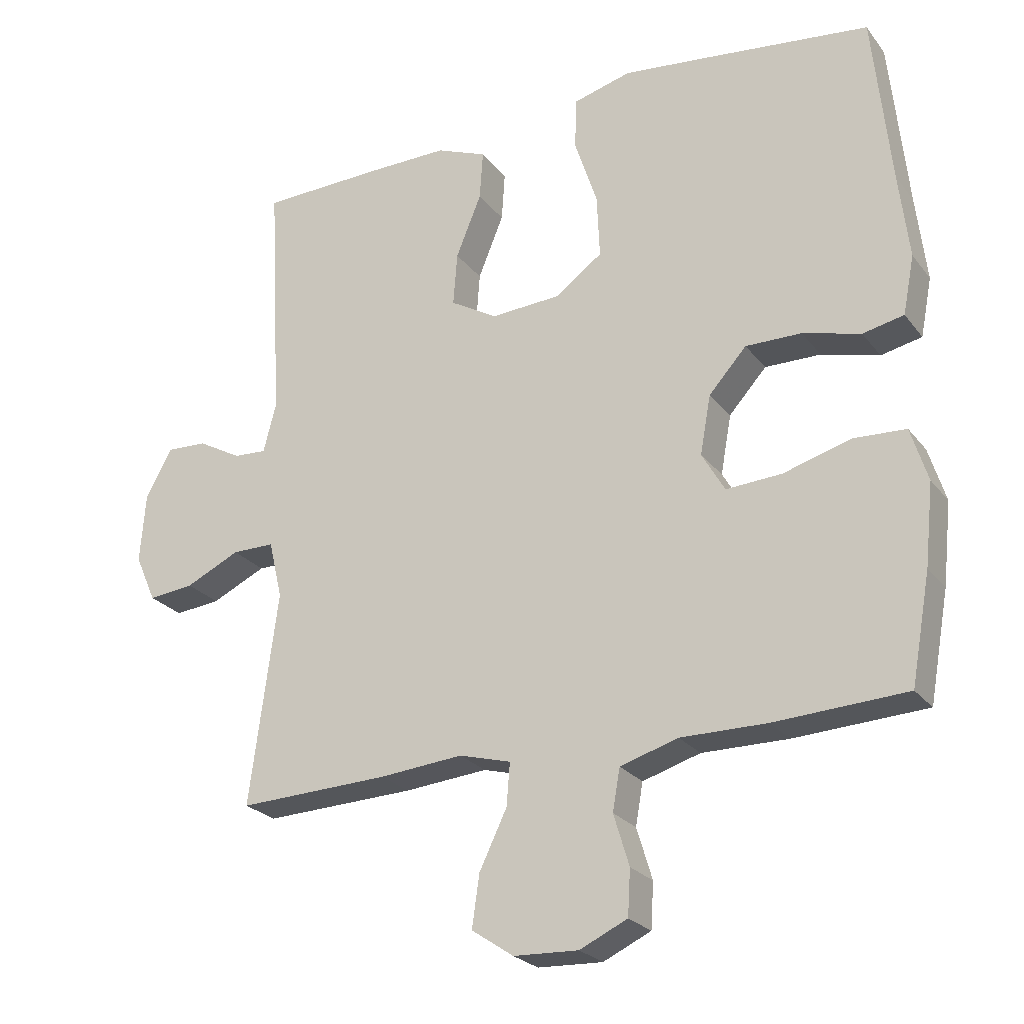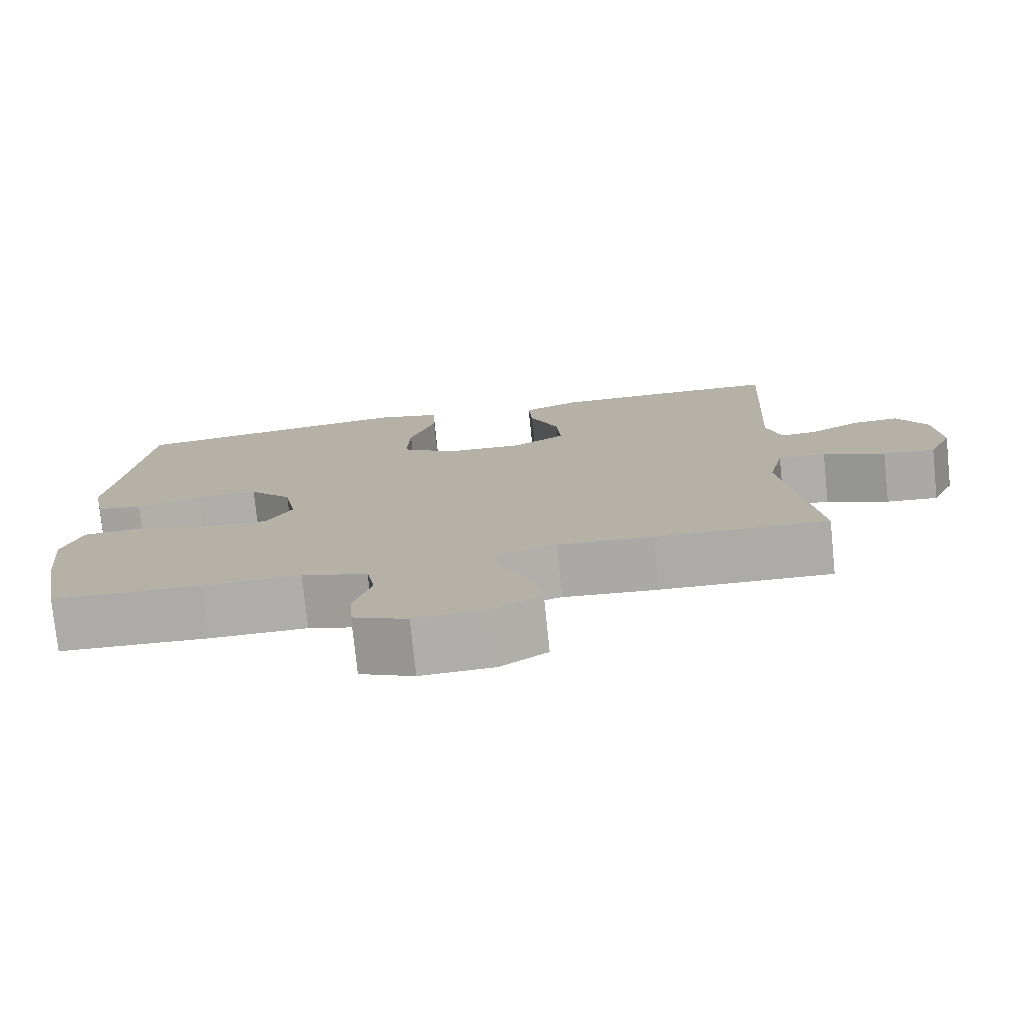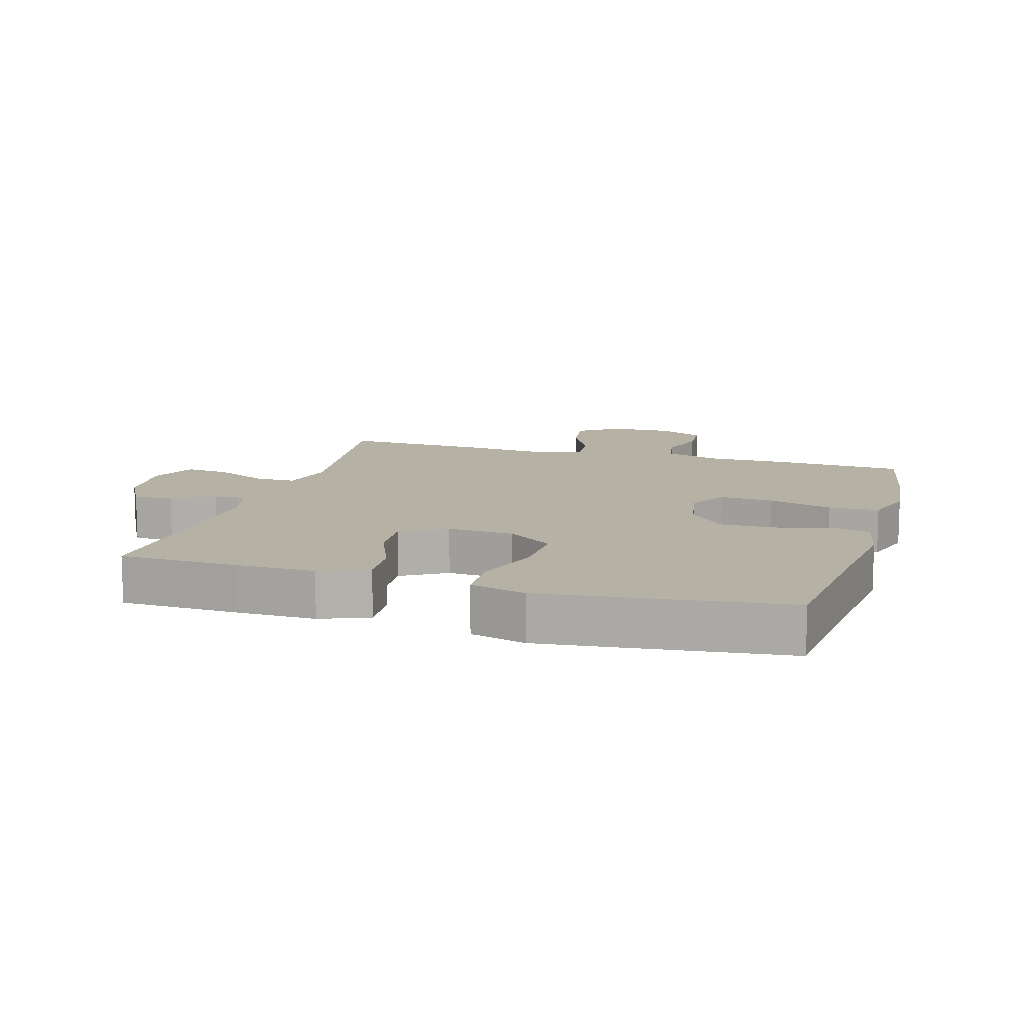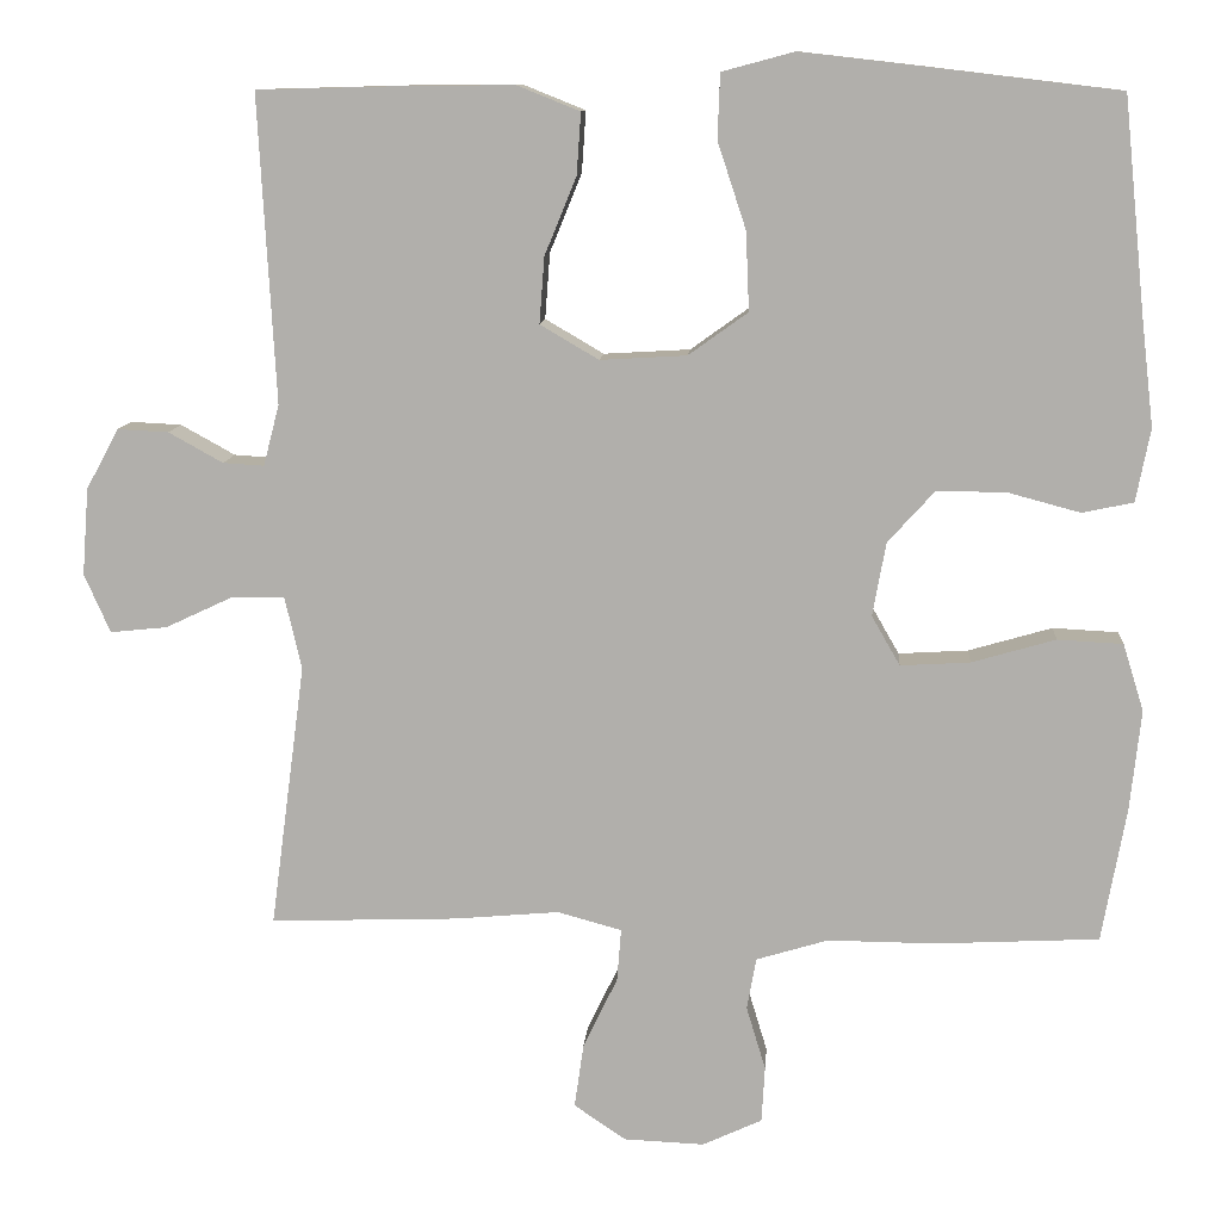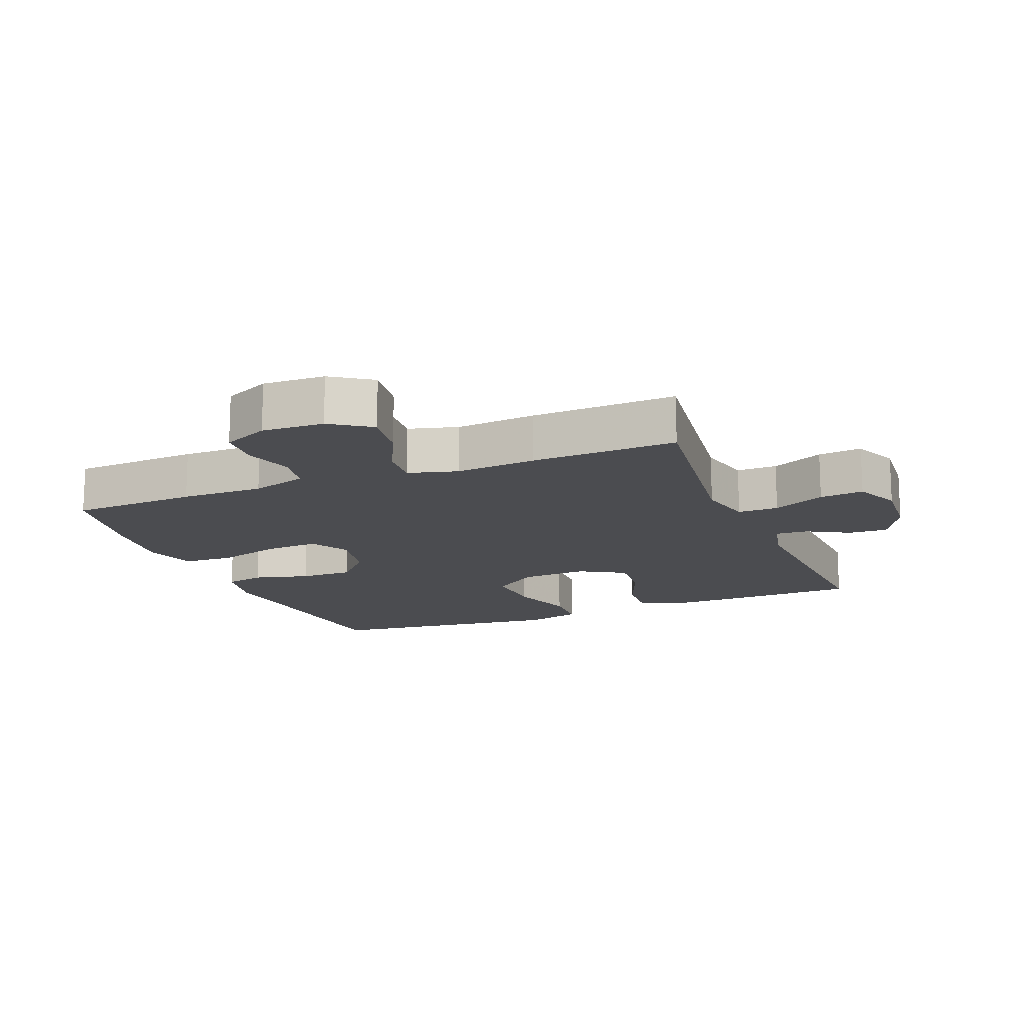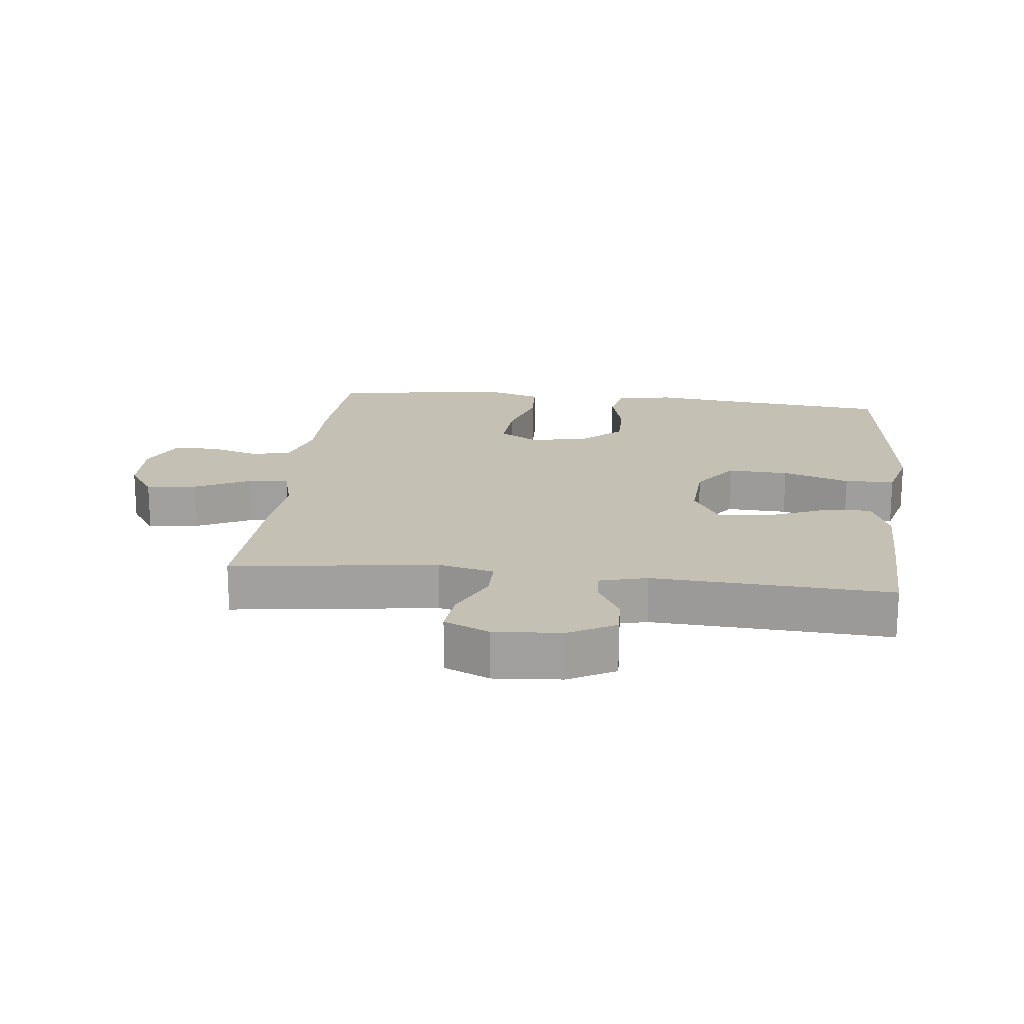
<metadata>
{"format":"obj","ext":"obj","renderer":"f3d","projection":"perspective","resolution":1024,"background":"white","views":[{"elev":-24.4,"azim":28.2,"up":"+Z"},{"elev":-77.1,"azim":-174.1,"up":"+Z"},{"elev":12.0,"azim":16.5,"up":"+Y"},{"elev":10.9,"azim":4.3,"up":"+Z"},{"elev":-15.2,"azim":-158.1,"up":"+Y"},{"elev":18.4,"azim":-83.5,"up":"+Y"}]}
</metadata>
<code>
v 0.5 0.07 -0.5
v 0.304 0.07 -0.51
v 0.176 0.07 -0.509
v 0.09 0.07 -0.535
v 0.079 0.07 -0.597
v 0.102 0.07 -0.673
v 0.098 0.07 -0.74
v 0.027 0.07 -0.773
v -0.069 0.07 -0.769
v -0.131 0.07 -0.727
v -0.12 0.07 -0.65
v -0.079 0.07 -0.565
v -0.074 0.07 -0.502
v -0.151 0.07 -0.481
v -0.275 0.07 -0.492
v -0.5 0.07 -0.5
v -0.458 0.07 -0.184
v -0.478 0.07 -0.098
v -0.541 0.07 -0.098
v -0.622 0.07 -0.136
v -0.69 0.07 -0.143
v -0.721 0.07 -0.073
v -0.713 0.07 0.031
v -0.674 0.07 0.103
v -0.613 0.07 0.1
v -0.548 0.07 0.064
v -0.499 0.07 0.061
v -0.48 0.07 0.134
v -0.5 0.07 0.5
v -0.316 0.07 0.505
v -0.196 0.07 0.506
v -0.121 0.07 0.476
v -0.126 0.07 0.403
v -0.164 0.07 0.31
v -0.17 0.07 0.231
v -0.1 0.07 0.19
v 0.003 0.07 0.196
v 0.074 0.07 0.247
v 0.07 0.07 0.341
v 0.036 0.07 0.444
v 0.039 0.07 0.521
v 0.125 0.07 0.544
v 0.257 0.07 0.529
v 0.5 0.07 0.5
v 0.526 0.07 0.245
v 0.541 0.07 0.116
v 0.524 0.07 0.029
v 0.463 0.07 0.016
v 0.377 0.07 0.039
v 0.294 0.07 0.04
v 0.238 0.07 -0.022
v 0.222 0.07 -0.11
v 0.256 0.07 -0.169
v 0.339 0.07 -0.164
v 0.439 0.07 -0.135
v 0.517 0.07 -0.139
v 0.542 0.07 -0.219
v 0.529 0.07 -0.34
v 0.5 0 -0.5
v 0.304 0 -0.51
v 0.176 0 -0.509
v 0.09 0 -0.535
v 0.079 0 -0.597
v 0.102 0 -0.673
v 0.098 0 -0.74
v 0.027 0 -0.773
v -0.069 0 -0.769
v -0.131 0 -0.727
v -0.12 0 -0.65
v -0.079 0 -0.565
v -0.074 0 -0.502
v -0.151 0 -0.481
v -0.275 0 -0.492
v -0.5 0 -0.5
v -0.458 0 -0.184
v -0.478 0 -0.098
v -0.541 0 -0.098
v -0.622 0 -0.136
v -0.69 0 -0.143
v -0.721 0 -0.073
v -0.713 0 0.031
v -0.674 0 0.103
v -0.613 0 0.1
v -0.548 0 0.064
v -0.499 0 0.061
v -0.48 0 0.134
v -0.5 0 0.5
v -0.316 0 0.505
v -0.196 0 0.506
v -0.121 0 0.476
v -0.126 0 0.403
v -0.164 0 0.31
v -0.17 0 0.231
v -0.1 0 0.19
v 0.003 0 0.196
v 0.074 0 0.247
v 0.07 0 0.341
v 0.036 0 0.444
v 0.039 0 0.521
v 0.125 0 0.544
v 0.257 0 0.529
v 0.5 0 0.5
v 0.526 0 0.245
v 0.541 0 0.116
v 0.524 0 0.029
v 0.463 0 0.016
v 0.377 0 0.039
v 0.294 0 0.04
v 0.238 0 -0.022
v 0.222 0 -0.11
v 0.256 0 -0.169
v 0.339 0 -0.164
v 0.439 0 -0.135
v 0.517 0 -0.139
v 0.542 0 -0.219
v 0.529 0 -0.34
f 1 2 3
f 58 1 3
f 57 58 3
f 56 57 3
f 55 56 3
f 54 55 3
f 53 54 3 4
f 52 53 4
f 51 52 4
f 47 48 49
f 46 47 49
f 45 46 49
f 45 49 50
f 44 45 50
f 43 44 50
f 42 43 50
f 41 42 50
f 40 41 50
f 39 40 50
f 38 39 50 51
f 32 33 34
f 31 32 34
f 30 31 34
f 29 30 34
f 28 29 34
f 27 28 34 35
f 24 25 26
f 23 24 26
f 22 23 26
f 21 22 26
f 20 21 26
f 19 20 26
f 18 19 26 27
f 27 35 36
f 18 27 36
f 17 18 36
f 17 36 37
f 16 17 37
f 15 16 37
f 14 15 37
f 10 11 12
f 9 10 12
f 8 9 12
f 7 8 12
f 6 7 12
f 5 6 12
f 4 5 12 13
f 37 38 51
f 14 37 51
f 13 14 51
f 4 13 51
f 61 60 59
f 61 59 116
f 61 116 115
f 61 115 114
f 61 114 113
f 61 113 112
f 62 61 112 111
f 62 111 110
f 62 110 109
f 107 106 105
f 107 105 104
f 107 104 103
f 108 107 103
f 108 103 102
f 108 102 101
f 108 101 100
f 108 100 99
f 108 99 98
f 108 98 97
f 109 108 97 96
f 92 91 90
f 92 90 89
f 92 89 88
f 92 88 87
f 92 87 86
f 93 92 86 85
f 84 83 82
f 84 82 81
f 84 81 80
f 84 80 79
f 84 79 78
f 84 78 77
f 85 84 77 76
f 94 93 85
f 94 85 76
f 94 76 75
f 95 94 75
f 95 75 74
f 95 74 73
f 95 73 72
f 70 69 68
f 70 68 67
f 70 67 66
f 70 66 65
f 70 65 64
f 70 64 63
f 71 70 63 62
f 109 96 95
f 109 95 72
f 109 72 71
f 109 71 62
f 1 59 60 2
f 2 60 61 3
f 3 61 62 4
f 4 62 63 5
f 5 63 64 6
f 6 64 65 7
f 7 65 66 8
f 8 66 67 9
f 9 67 68 10
f 10 68 69 11
f 11 69 70 12
f 12 70 71 13
f 13 71 72 14
f 14 72 73 15
f 15 73 74 16
f 16 74 75 17
f 17 75 76 18
f 18 76 77 19
f 19 77 78 20
f 20 78 79 21
f 21 79 80 22
f 22 80 81 23
f 23 81 82 24
f 24 82 83 25
f 25 83 84 26
f 26 84 85 27
f 27 85 86 28
f 28 86 87 29
f 29 87 88 30
f 30 88 89 31
f 31 89 90 32
f 32 90 91 33
f 33 91 92 34
f 34 92 93 35
f 35 93 94 36
f 36 94 95 37
f 37 95 96 38
f 38 96 97 39
f 39 97 98 40
f 40 98 99 41
f 41 99 100 42
f 42 100 101 43
f 43 101 102 44
f 44 102 103 45
f 45 103 104 46
f 46 104 105 47
f 47 105 106 48
f 48 106 107 49
f 49 107 108 50
f 50 108 109 51
f 51 109 110 52
f 52 110 111 53
f 53 111 112 54
f 54 112 113 55
f 55 113 114 56
f 56 114 115 57
f 57 115 116 58
f 58 116 59 1

</code>
